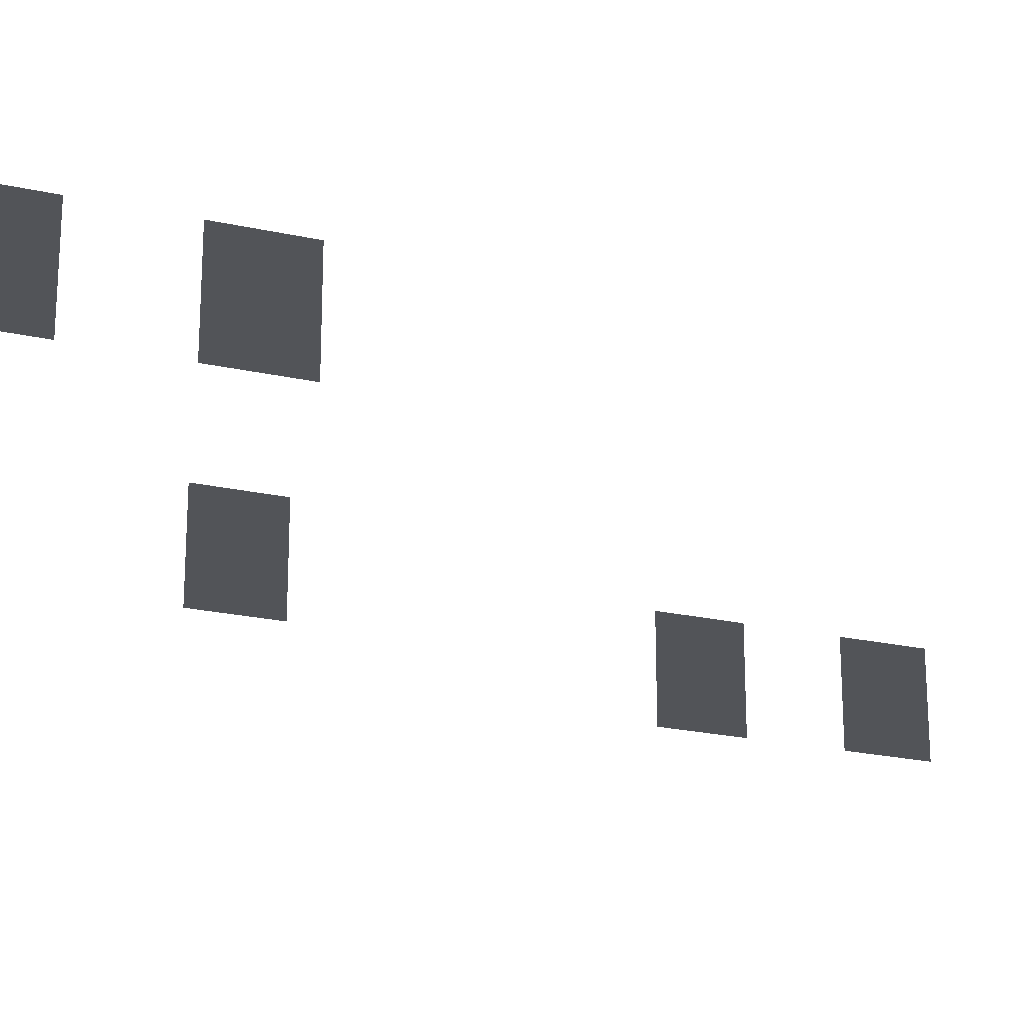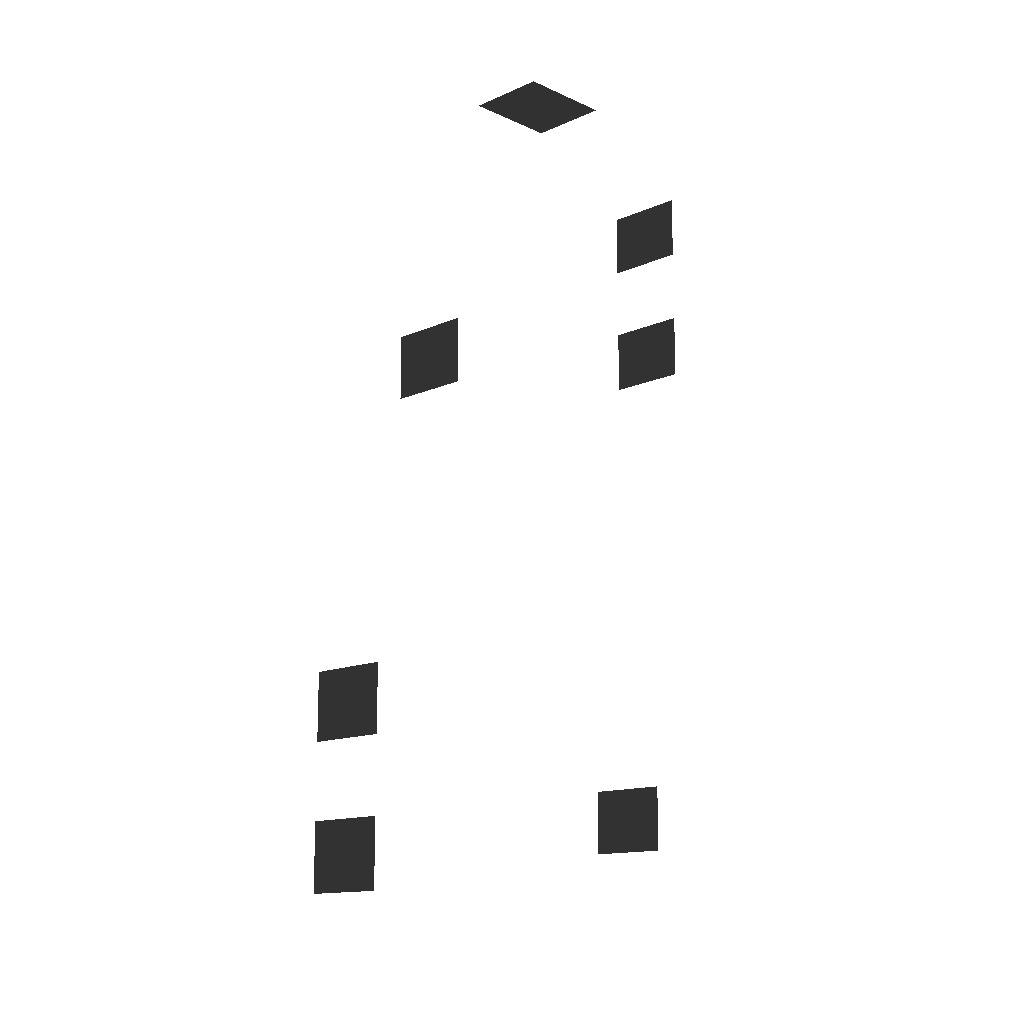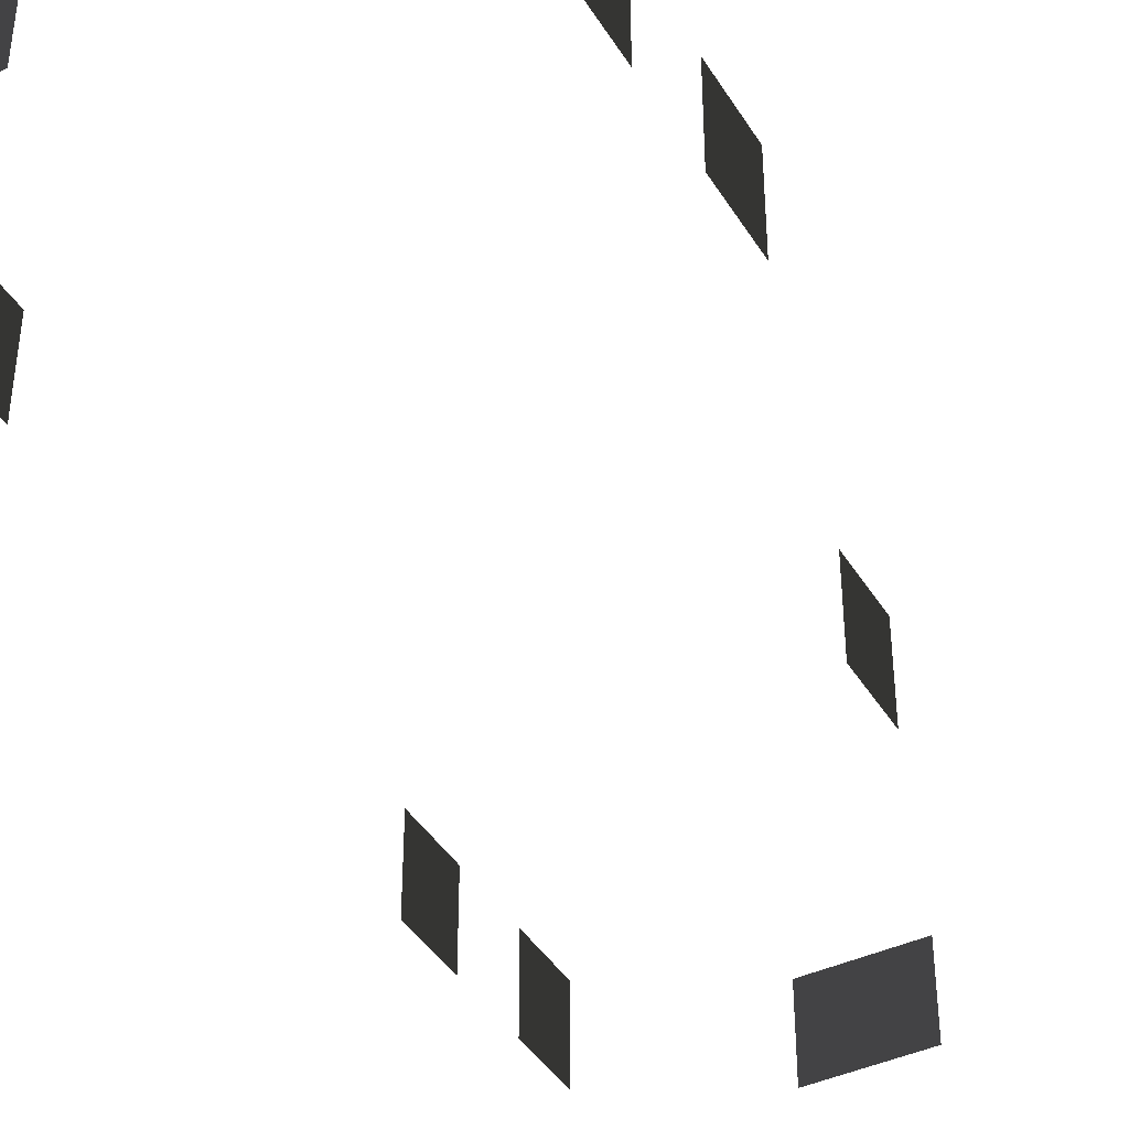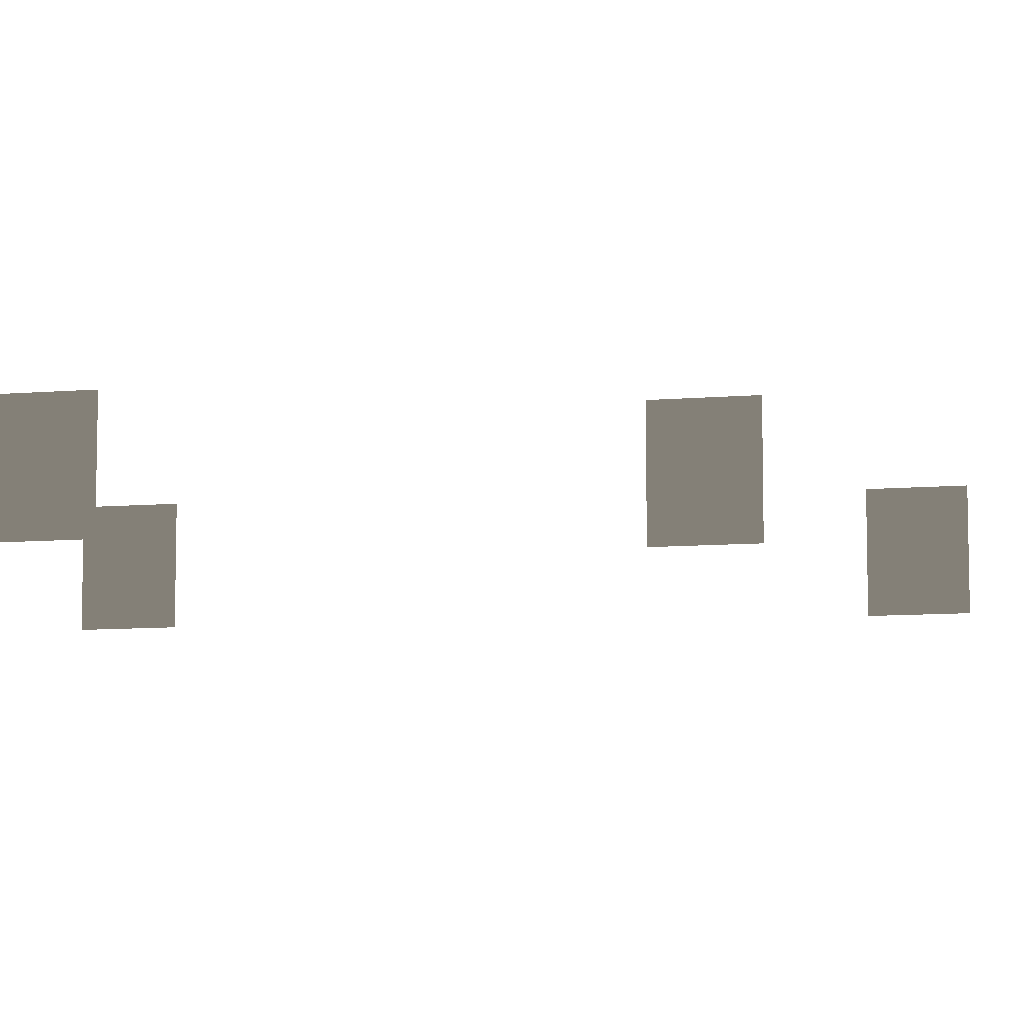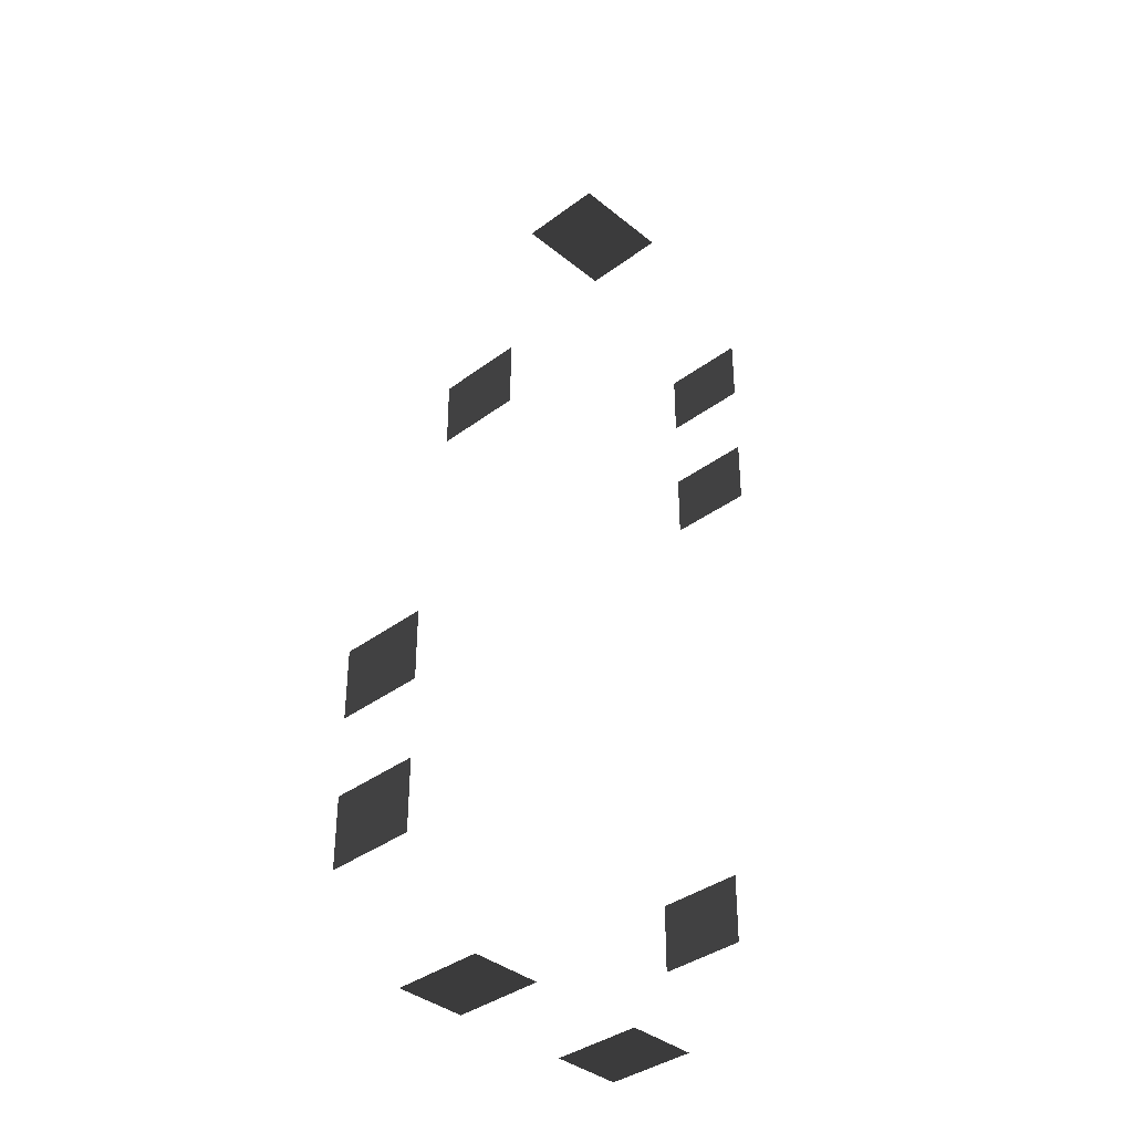
<metadata>
{"format":"obj","ext":"obj","renderer":"f3d","projection":"perspective","resolution":1024,"background":"white","views":[{"elev":-23.3,"azim":-110.6,"up":"+Z"},{"elev":-13.8,"azim":134.7,"up":"+Y"},{"elev":-41.8,"azim":29.1,"up":"+Z"},{"elev":-9.0,"azim":102.9,"up":"+Z"},{"elev":-37.3,"azim":133.8,"up":"+Y"}]}
</metadata>
<code>
v -0.957 2.254 -0.001043
v -0.957 2.254 -1.482
v -0.957 1.088 -1.482
v -0.957 1.088 -0.001043
v -6.871 5.079 -0.001044
v -6.871 5.079 -1.482
v -6.871 6.246 -1.482
v -6.871 6.246 -0.001044
v -6.871 2.575 -0.001044
v -6.871 2.575 -1.482
v -6.871 3.741 -1.482
v -6.871 3.741 -0.001044
v -3.463 7.447 -0.001044
v -3.463 7.447 -1.482
v -2.88 7.447 -1.482
v -2.88 7.447 -0.001044
v -4.046 7.447 -0.001044
v -4.046 7.447 -1.482
v -4.629 7.447 -0.001044
v -4.629 7.447 -1.482
v -4.046 7.447 -1.482
v -4.046 7.447 -0.001044
v 0.7753 -4.041 -0.001042
v 0.7753 -4.041 -1.482
v 0.7753 -5.207 -1.482
v 0.7753 -5.207 -0.001042
v 0.7753 -6.505 -0.001042
v 0.7753 -6.505 -1.482
v 0.7753 -7.671 -1.482
v 0.7753 -7.671 -0.001042
v -0.5312 -8.963 -0.001042
v -0.5312 -8.963 -1.482
v -1.697 -8.963 -1.482
v -1.697 -8.963 -0.001042
v -3.656 -8.963 -0.001042
v -3.656 -8.963 -1.482
v -4.823 -8.963 -1.482
v -4.823 -8.963 -0.001042
v -6.101 -6.718 -0.001042
v -6.101 -6.718 -1.482
v -6.101 -5.552 -1.482
v -6.101 -5.552 -0.001042
g Building_small_t1.120_31435_426
f 1 3 2
f 1 4 3
f 5 7 6
f 5 8 7
f 9 11 10
f 9 12 11
f 13 15 14
f 13 16 15
f 17 13 14
f 17 14 18
f 19 21 20
f 19 22 21
f 23 25 24
f 23 26 25
f 27 29 28
f 27 30 29
f 31 33 32
f 31 34 33
f 35 37 36
f 35 38 37
f 39 41 40
f 39 42 41

</code>
